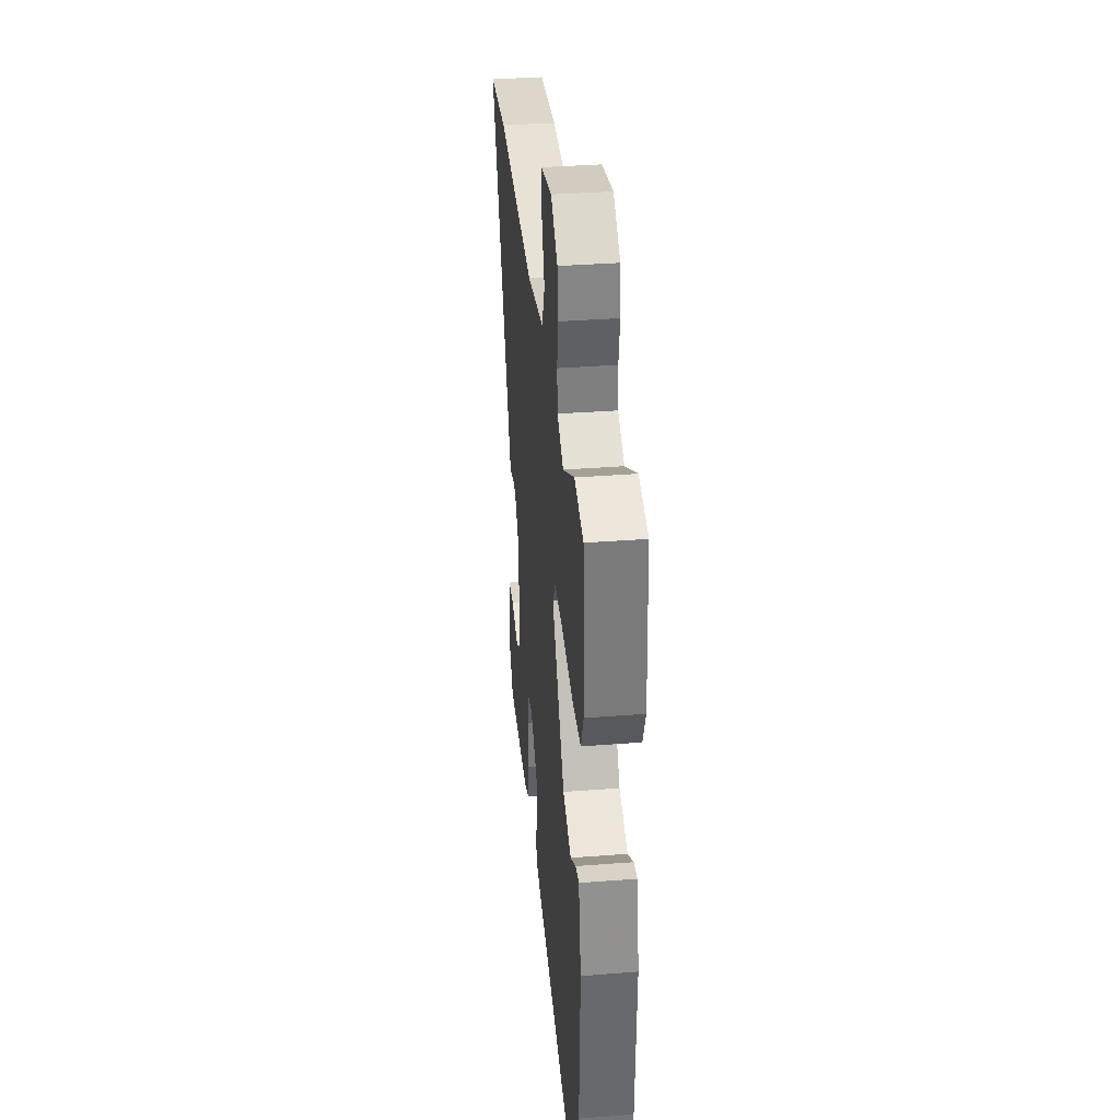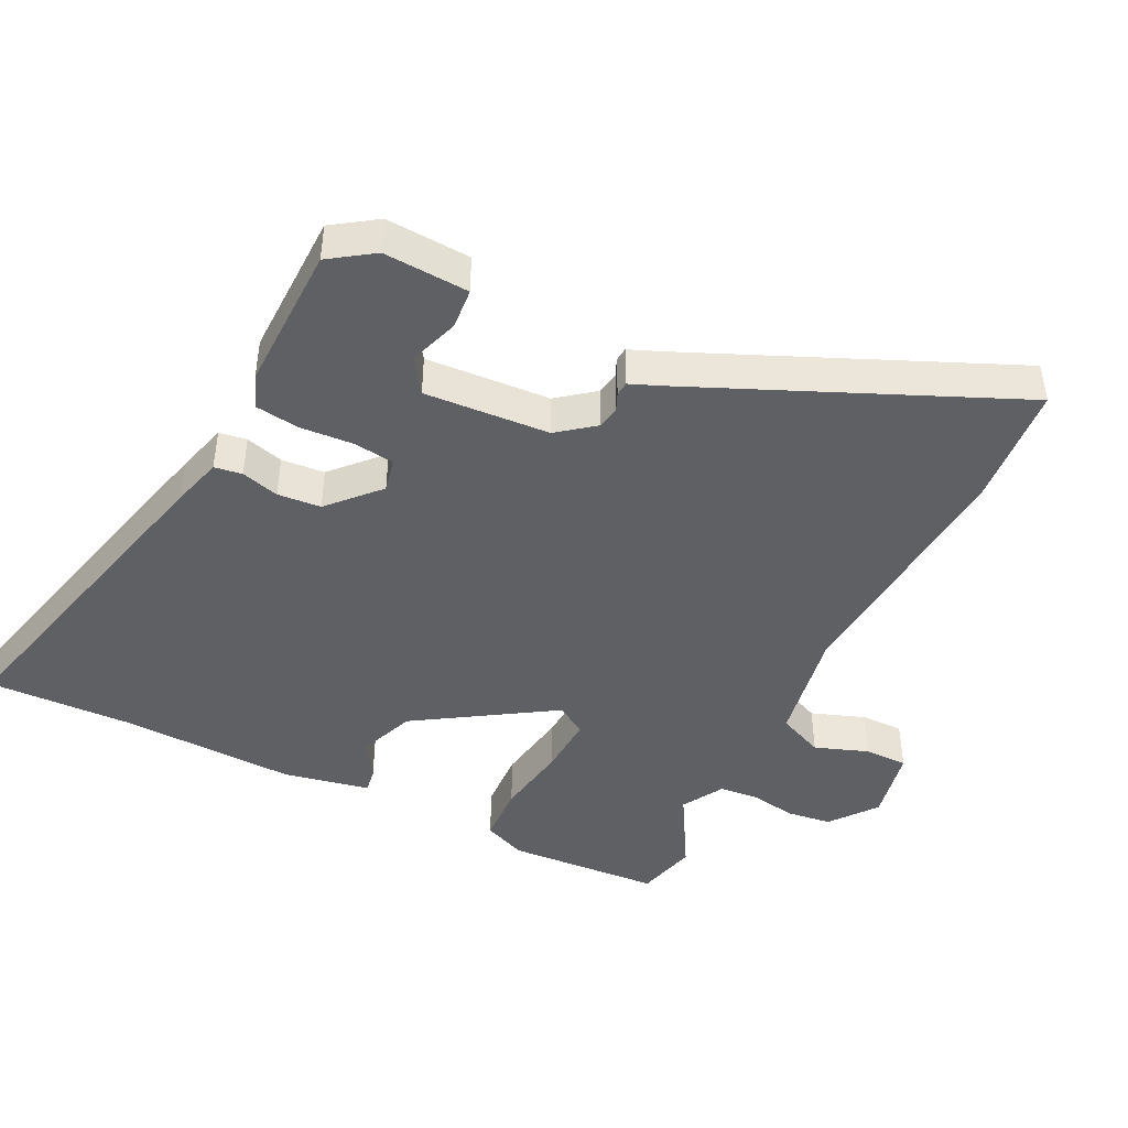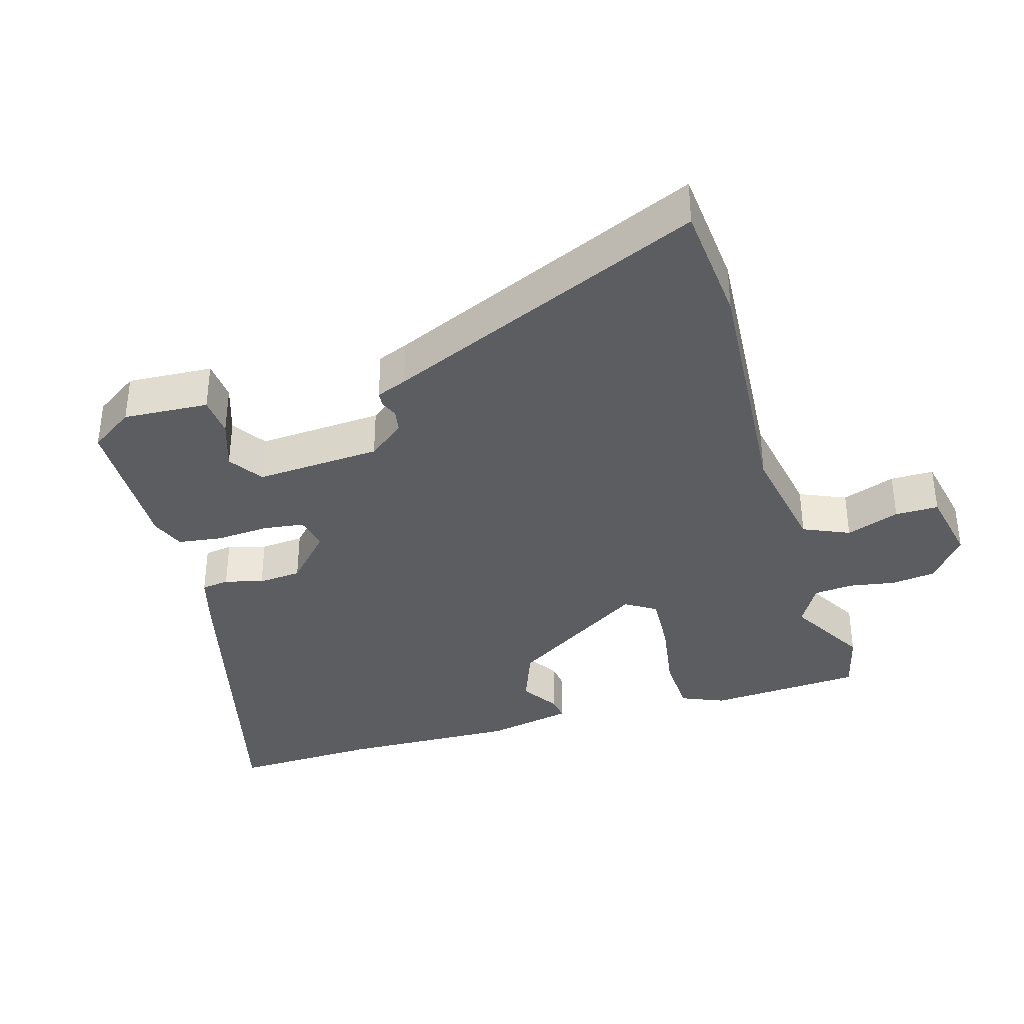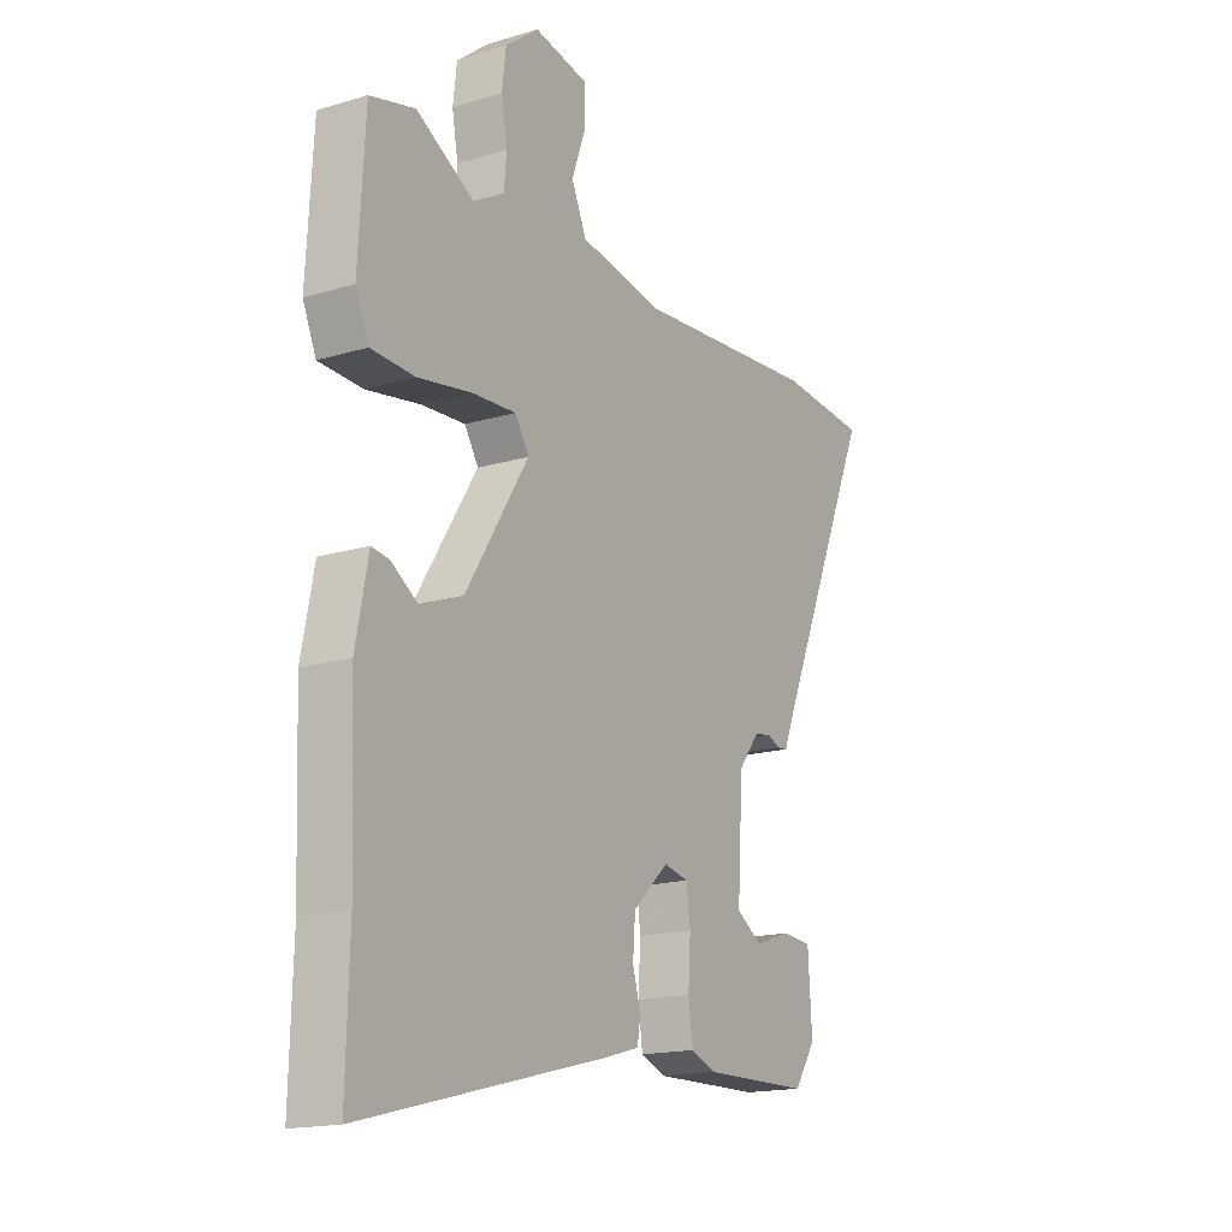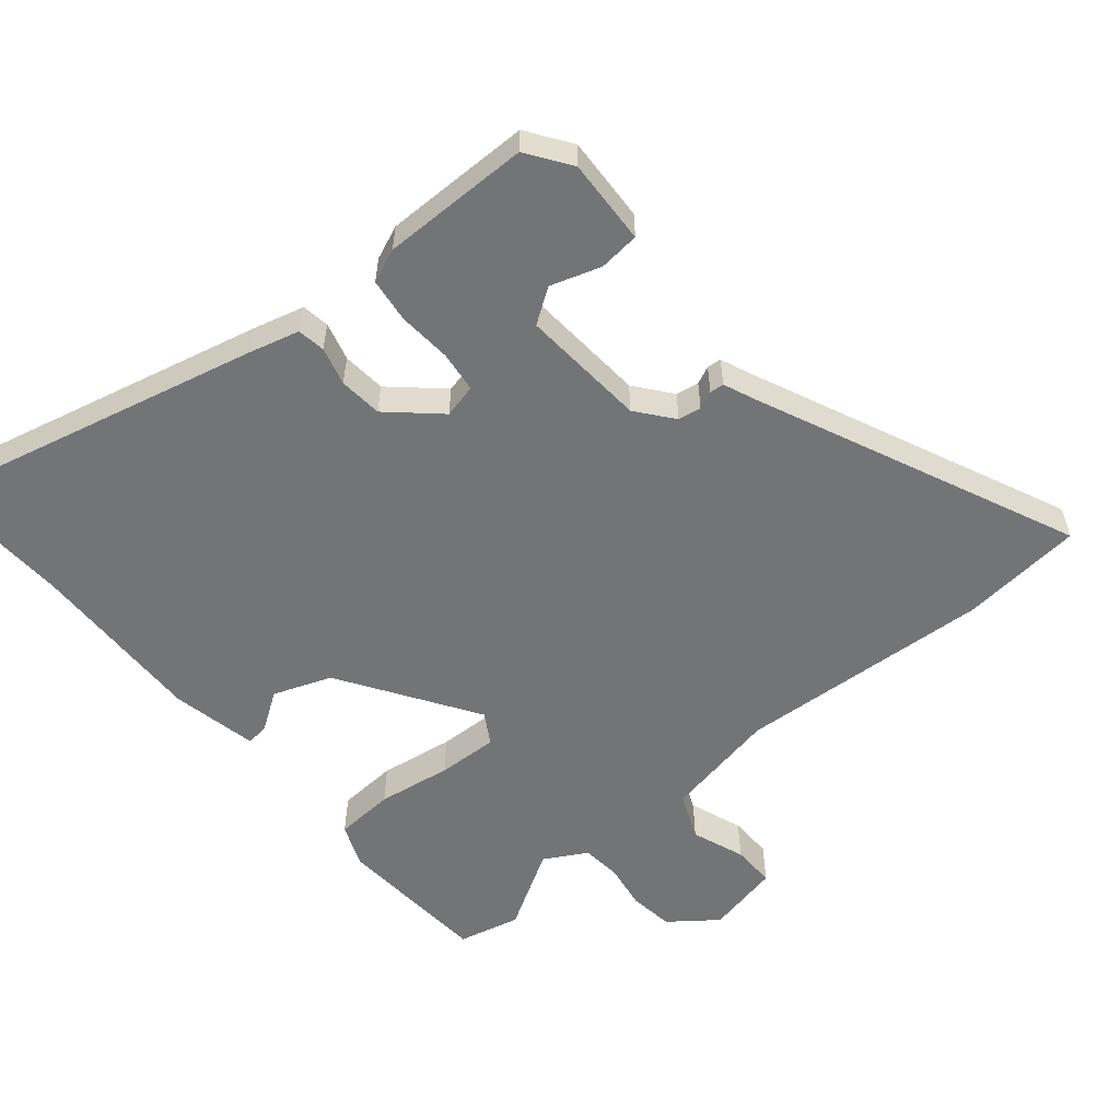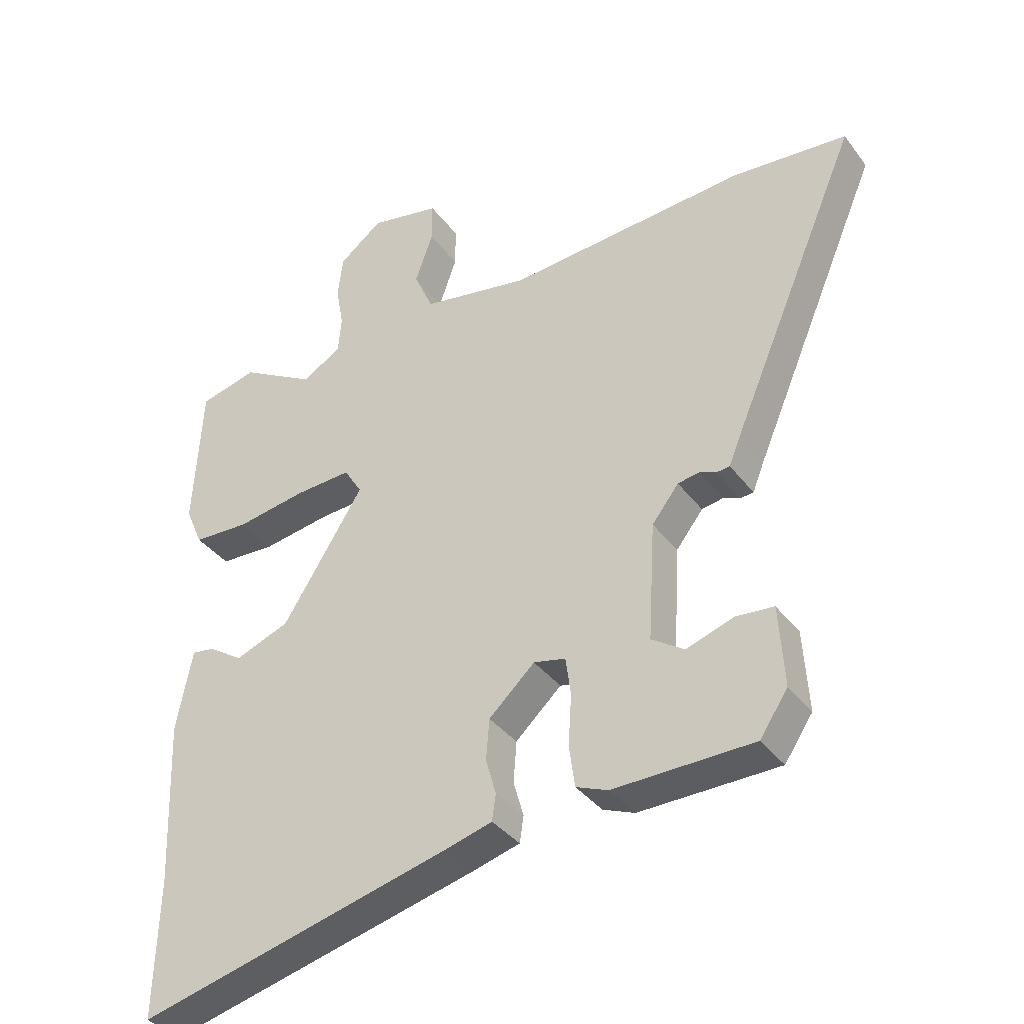
<metadata>
{"format":"obj","ext":"obj","renderer":"f3d","projection":"perspective","resolution":1024,"background":"white","views":[{"elev":35.5,"azim":84.1,"up":"+Z"},{"elev":-44.5,"azim":-116.1,"up":"+Y"},{"elev":-36.8,"azim":-73.4,"up":"+Y"},{"elev":-16.8,"azim":121.1,"up":"+Z"},{"elev":-56.1,"azim":-139.3,"up":"+Y"},{"elev":-36.6,"azim":-147.9,"up":"+Z"}]}
</metadata>
<code>
v -0.668 0.07 0.486
v -0.488 0.07 0.501
v -0.112 0.07 0.472
v 0.057 0.07 0.502
v 0.087 0.07 0.57
v 0.059 0.07 0.649
v 0.059 0.07 0.713
v 0.169 0.07 0.735
v 0.237 0.07 0.682
v 0.245 0.07 0.616
v 0.233 0.07 0.548
v 0.238 0.07 0.49
v 0.3 0.07 0.454
v 0.417 0.07 0.521
v 0.508 0.07 0.498
v 0.521 0.07 0.27
v 0.494 0.07 0.207
v 0.406 0.07 0.203
v 0.297 0.07 0.221
v 0.208 0.07 0.226
v 0.18 0.07 0.181
v 0.307 0.07 -0.02
v 0.392 0.07 -0.053
v 0.447 0.07 -0.017
v 0.482 0.07 -0.012
v 0.507 0.07 -0.14
v 0.497 0.07 -0.4
v 0.503 0.07 -0.614
v 0.011 0.07 -0.49
v -0.064 0.07 -0.469
v -0.07 0.07 -0.428
v -0.054 0.07 -0.372
v -0.059 0.07 -0.308
v -0.131 0.07 -0.241
v -0.181 0.07 -0.252
v -0.189 0.07 -0.312
v -0.184 0.07 -0.391
v -0.193 0.07 -0.456
v -0.243 0.07 -0.476
v -0.462 0.07 -0.472
v -0.506 0.07 -0.407
v -0.498 0.07 -0.281
v -0.438 0.07 -0.276
v -0.364 0.07 -0.301
v -0.313 0.07 -0.267
v -0.324 0.07 -0.082
v -0.366 0.07 -0.028
v -0.4 0.07 -0.022
v -0.426 0.07 -0.033
v -0.447 0.07 -0.031
v -0.465 0.07 0.014
v -0.668 0 0.486
v -0.488 0 0.501
v -0.112 0 0.472
v 0.057 0 0.502
v 0.087 0 0.57
v 0.059 0 0.649
v 0.059 0 0.713
v 0.169 0 0.735
v 0.237 0 0.682
v 0.245 0 0.616
v 0.233 0 0.548
v 0.238 0 0.49
v 0.3 0 0.454
v 0.417 0 0.521
v 0.508 0 0.498
v 0.521 0 0.27
v 0.494 0 0.207
v 0.406 0 0.203
v 0.297 0 0.221
v 0.208 0 0.226
v 0.18 0 0.181
v 0.307 0 -0.02
v 0.392 0 -0.053
v 0.447 0 -0.017
v 0.482 0 -0.012
v 0.507 0 -0.14
v 0.497 0 -0.4
v 0.503 0 -0.614
v 0.011 0 -0.49
v -0.064 0 -0.469
v -0.07 0 -0.428
v -0.054 0 -0.372
v -0.059 0 -0.308
v -0.131 0 -0.241
v -0.181 0 -0.252
v -0.189 0 -0.312
v -0.184 0 -0.391
v -0.193 0 -0.456
v -0.243 0 -0.476
v -0.462 0 -0.472
v -0.506 0 -0.407
v -0.498 0 -0.281
v -0.438 0 -0.276
v -0.364 0 -0.301
v -0.313 0 -0.267
v -0.324 0 -0.082
v -0.366 0 -0.028
v -0.4 0 -0.022
v -0.426 0 -0.033
v -0.447 0 -0.031
v -0.465 0 0.014
f 48 49 50 51
f 47 48 51 1
f 46 47 1 2
f 41 42 43 44
f 41 44 45
f 40 41 45
f 39 40 45
f 36 37 38 39
f 35 36 39 45
f 34 35 45 46
f 29 30 31 32
f 27 28 29 32
f 27 32 33
f 26 27 33 34
f 23 24 25 26
f 22 23 26 34
f 16 17 18 19
f 16 19 20
f 13 14 15 16
f 12 13 16 20
f 11 12 20 21
f 9 10 11
f 8 9 11 21
f 5 6 7 8
f 4 5 8 21
f 34 46 2 3
f 21 22 34 3
f 3 4 21
f 102 101 100 99
f 52 102 99 98
f 53 52 98 97
f 95 94 93 92
f 96 95 92
f 96 92 91
f 96 91 90
f 90 89 88 87
f 96 90 87 86
f 97 96 86 85
f 83 82 81 80
f 83 80 79 78
f 84 83 78
f 85 84 78 77
f 77 76 75 74
f 85 77 74 73
f 70 69 68 67
f 71 70 67
f 67 66 65 64
f 71 67 64 63
f 72 71 63 62
f 62 61 60
f 72 62 60 59
f 59 58 57 56
f 72 59 56 55
f 54 53 97 85
f 54 85 73 72
f 72 55 54
f 1 52 53 2
f 2 53 54 3
f 3 54 55 4
f 4 55 56 5
f 5 56 57 6
f 6 57 58 7
f 7 58 59 8
f 8 59 60 9
f 9 60 61 10
f 10 61 62 11
f 11 62 63 12
f 12 63 64 13
f 13 64 65 14
f 14 65 66 15
f 15 66 67 16
f 16 67 68 17
f 17 68 69 18
f 18 69 70 19
f 19 70 71 20
f 20 71 72 21
f 21 72 73 22
f 22 73 74 23
f 23 74 75 24
f 24 75 76 25
f 25 76 77 26
f 26 77 78 27
f 27 78 79 28
f 28 79 80 29
f 29 80 81 30
f 30 81 82 31
f 31 82 83 32
f 32 83 84 33
f 33 84 85 34
f 34 85 86 35
f 35 86 87 36
f 36 87 88 37
f 37 88 89 38
f 38 89 90 39
f 39 90 91 40
f 40 91 92 41
f 41 92 93 42
f 42 93 94 43
f 43 94 95 44
f 44 95 96 45
f 45 96 97 46
f 46 97 98 47
f 47 98 99 48
f 48 99 100 49
f 49 100 101 50
f 50 101 102 51
f 51 102 52 1

</code>
